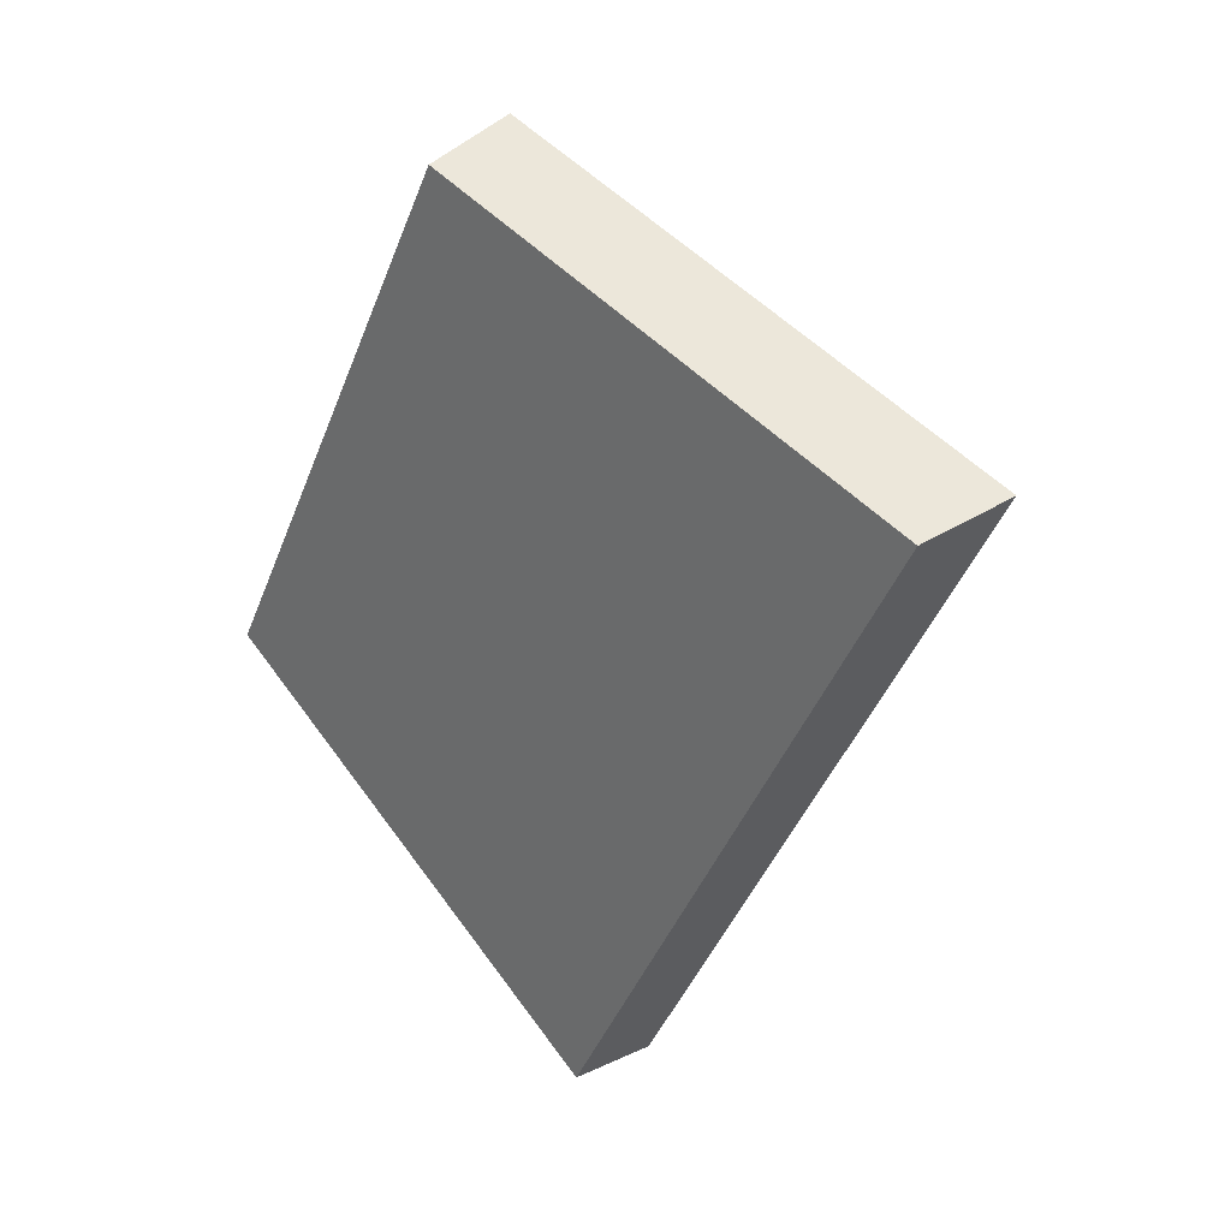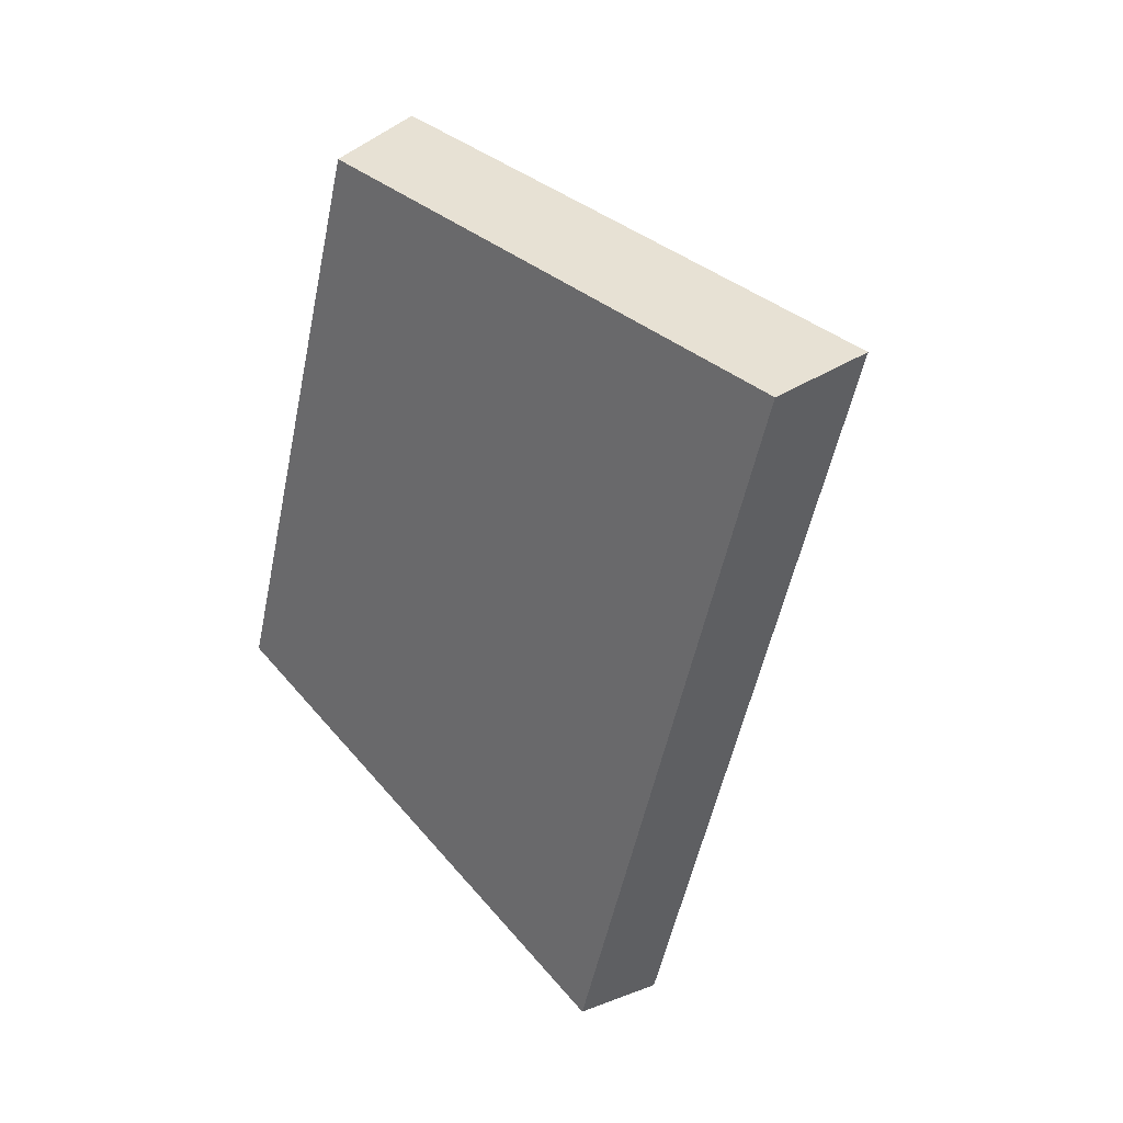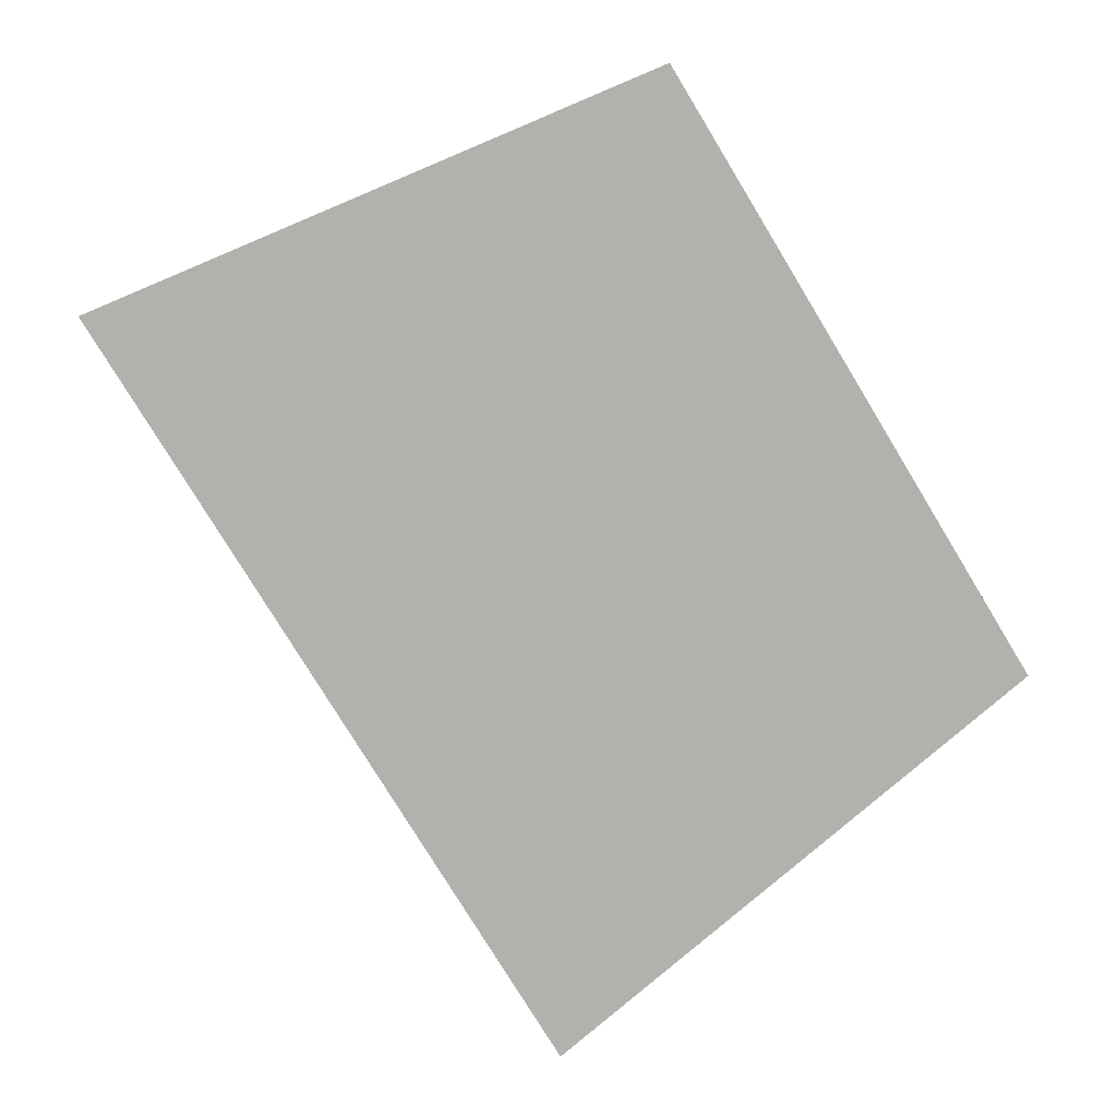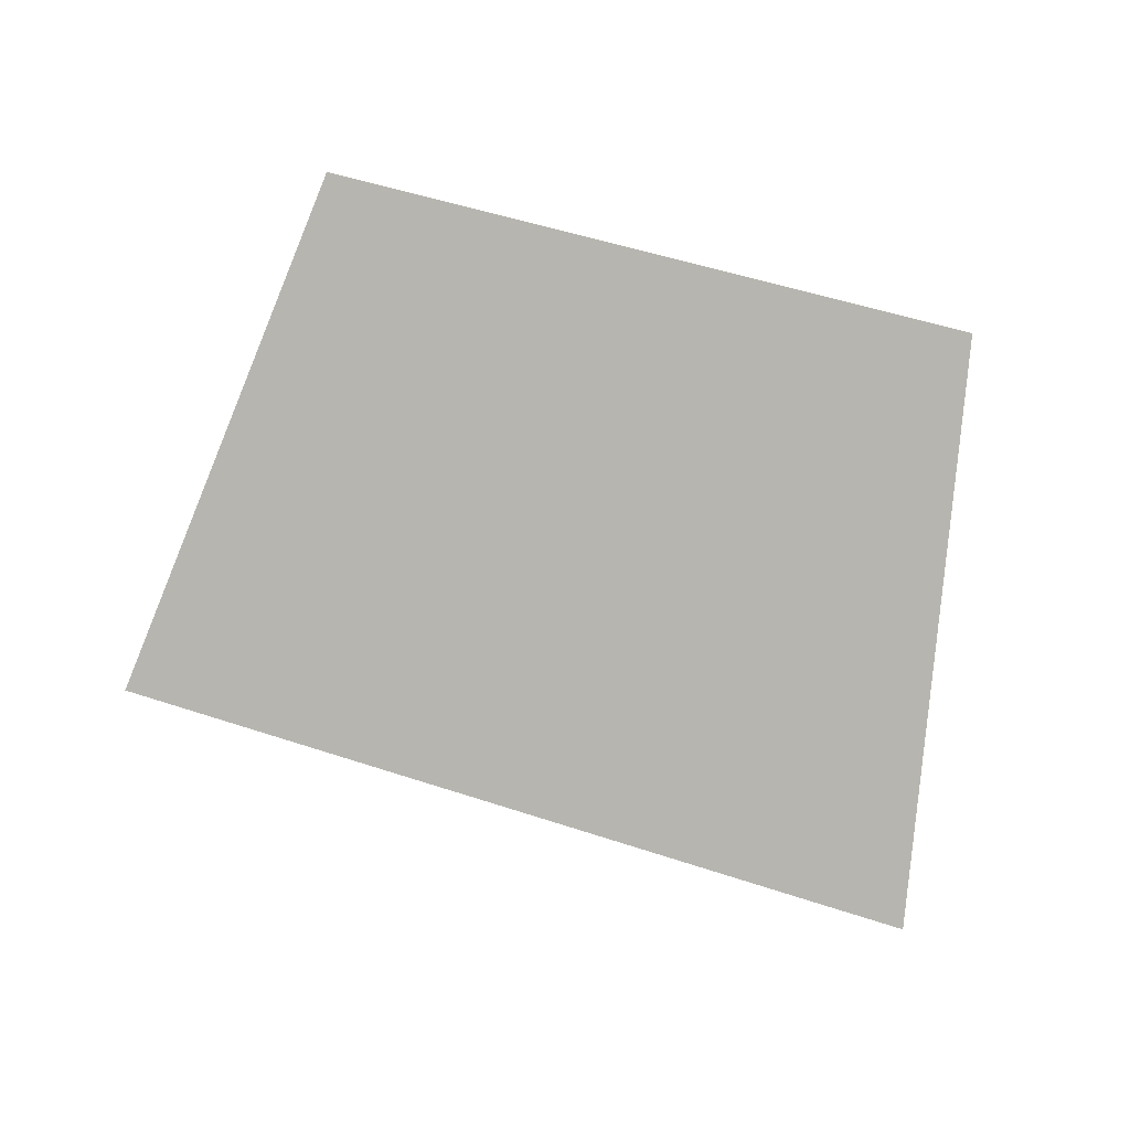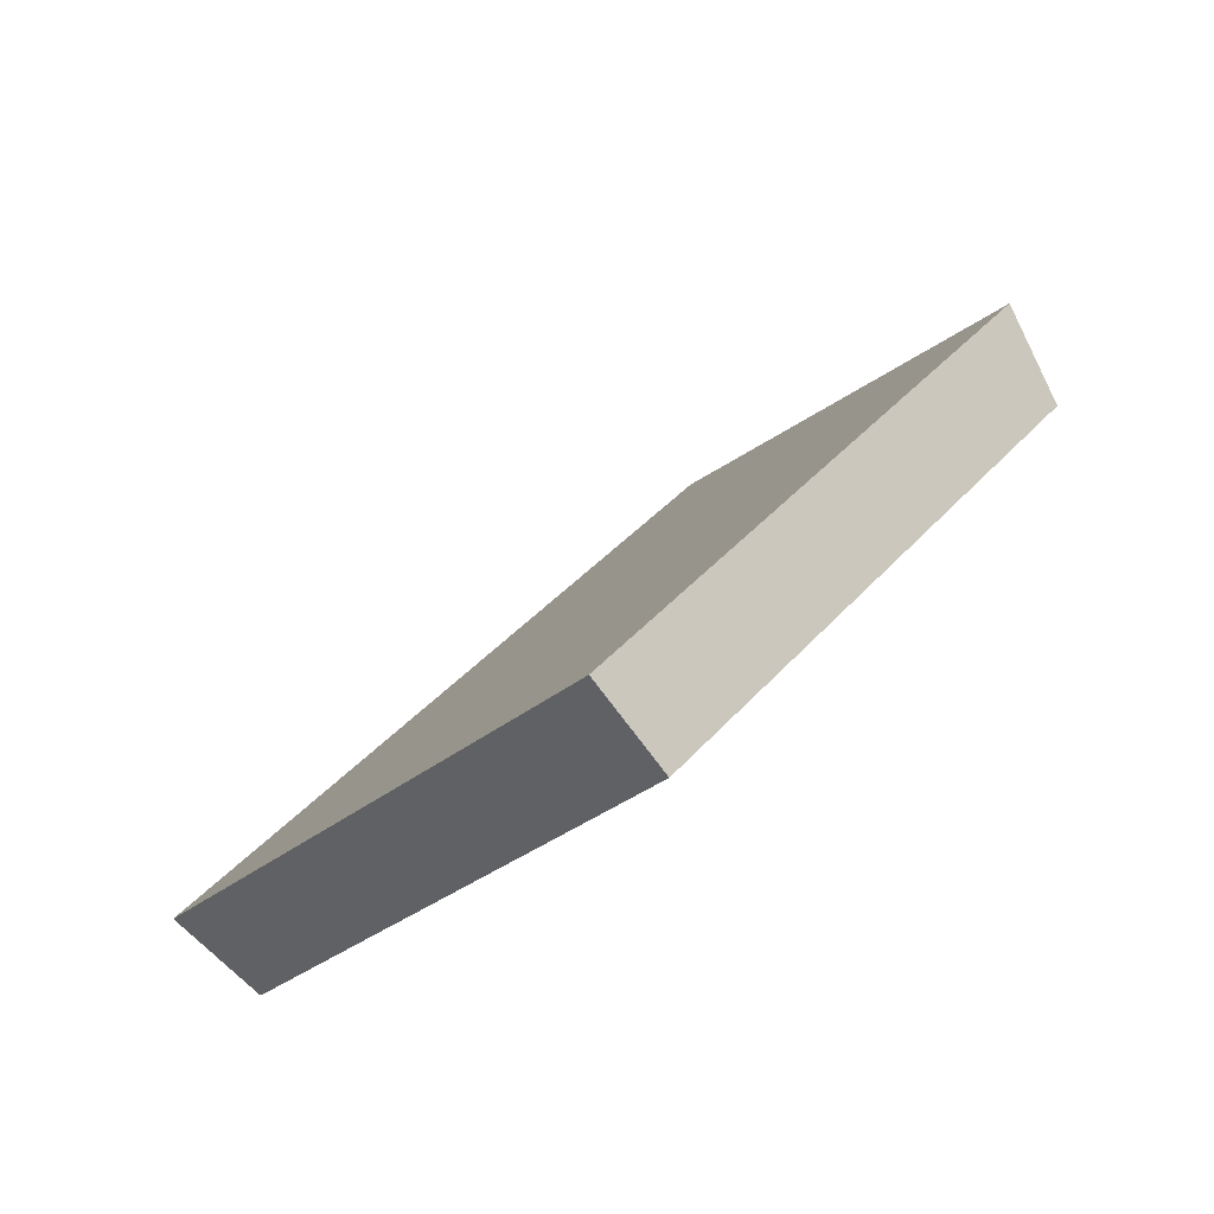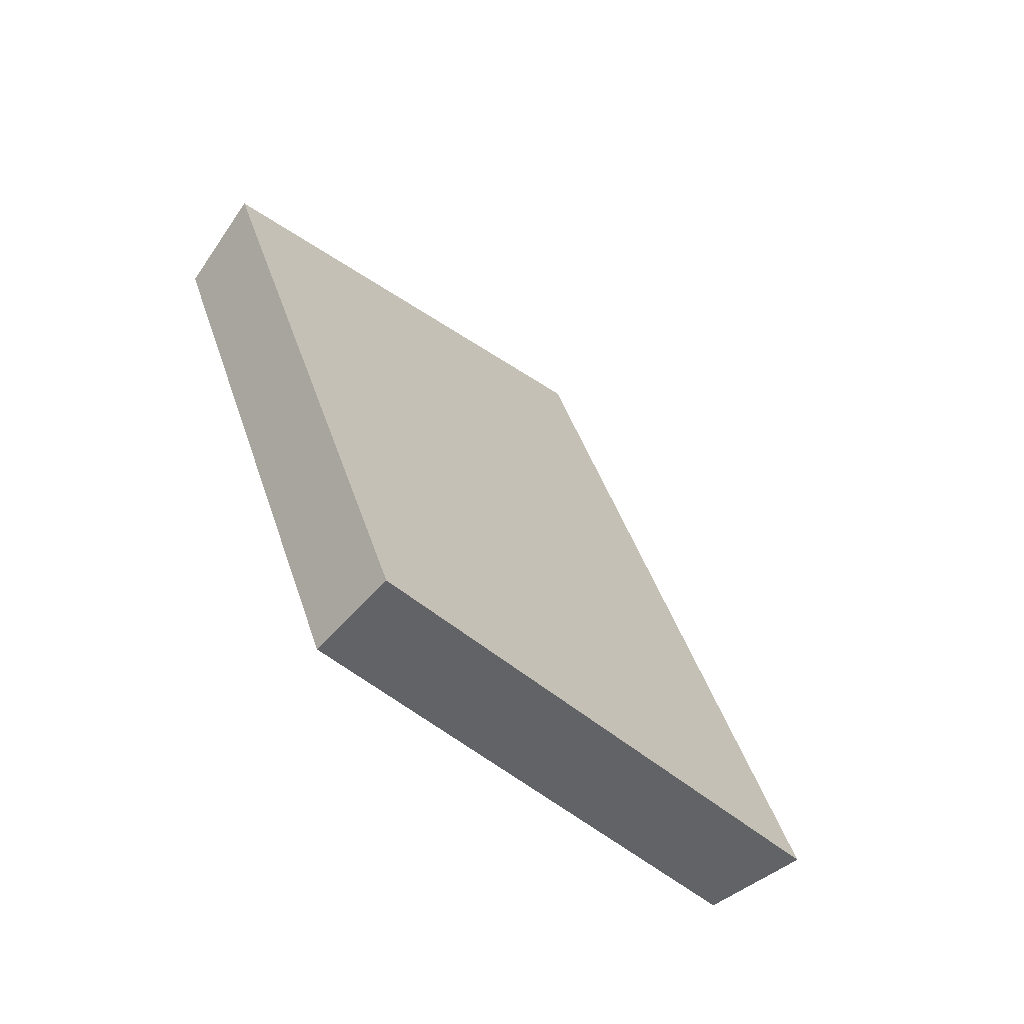
<metadata>
{"format":"obj","ext":"obj","renderer":"f3d","projection":"perspective","resolution":1024,"background":"white","views":[{"elev":-41.5,"azim":24.1,"up":"+Y"},{"elev":-50.0,"azim":32.4,"up":"+Y"},{"elev":-18.4,"azim":138.5,"up":"+Z"},{"elev":49.5,"azim":154.0,"up":"+Y"},{"elev":37.2,"azim":-101.3,"up":"+Y"},{"elev":39.5,"azim":27.4,"up":"+Y"}]}
</metadata>
<code>
v 2.142 0.1254 2.67
v 2.152 0.1254 2.681
v 2.146 0.1324 2.685
v 2.138 0.1324 2.676
v 2.147 0.1339 2.684
v 2.146 0.1324 2.685
v 2.152 0.1254 2.681
v 2.154 0.1265 2.68
v 2.139 0.1339 2.675
v 2.138 0.1324 2.676
v 2.146 0.1324 2.685
v 2.147 0.1339 2.684
v 2.154 0.1265 2.68
v 2.152 0.1254 2.681
v 2.142 0.1254 2.67
v 2.143 0.1265 2.669
v 2.143 0.1265 2.669
v 2.142 0.1254 2.67
v 2.138 0.1324 2.676
v 2.139 0.1339 2.675
v 2.139 0.1339 2.675
v 2.147 0.1339 2.684
v 2.154 0.1265 2.68
v 2.143 0.1265 2.669
f 1 2 3
f 1 3 4
f 5 6 7
f 5 7 8
f 9 10 11
f 9 11 12
f 13 14 15
f 13 15 16
f 17 18 19
f 17 19 20
f 21 22 23
f 21 23 24

</code>
